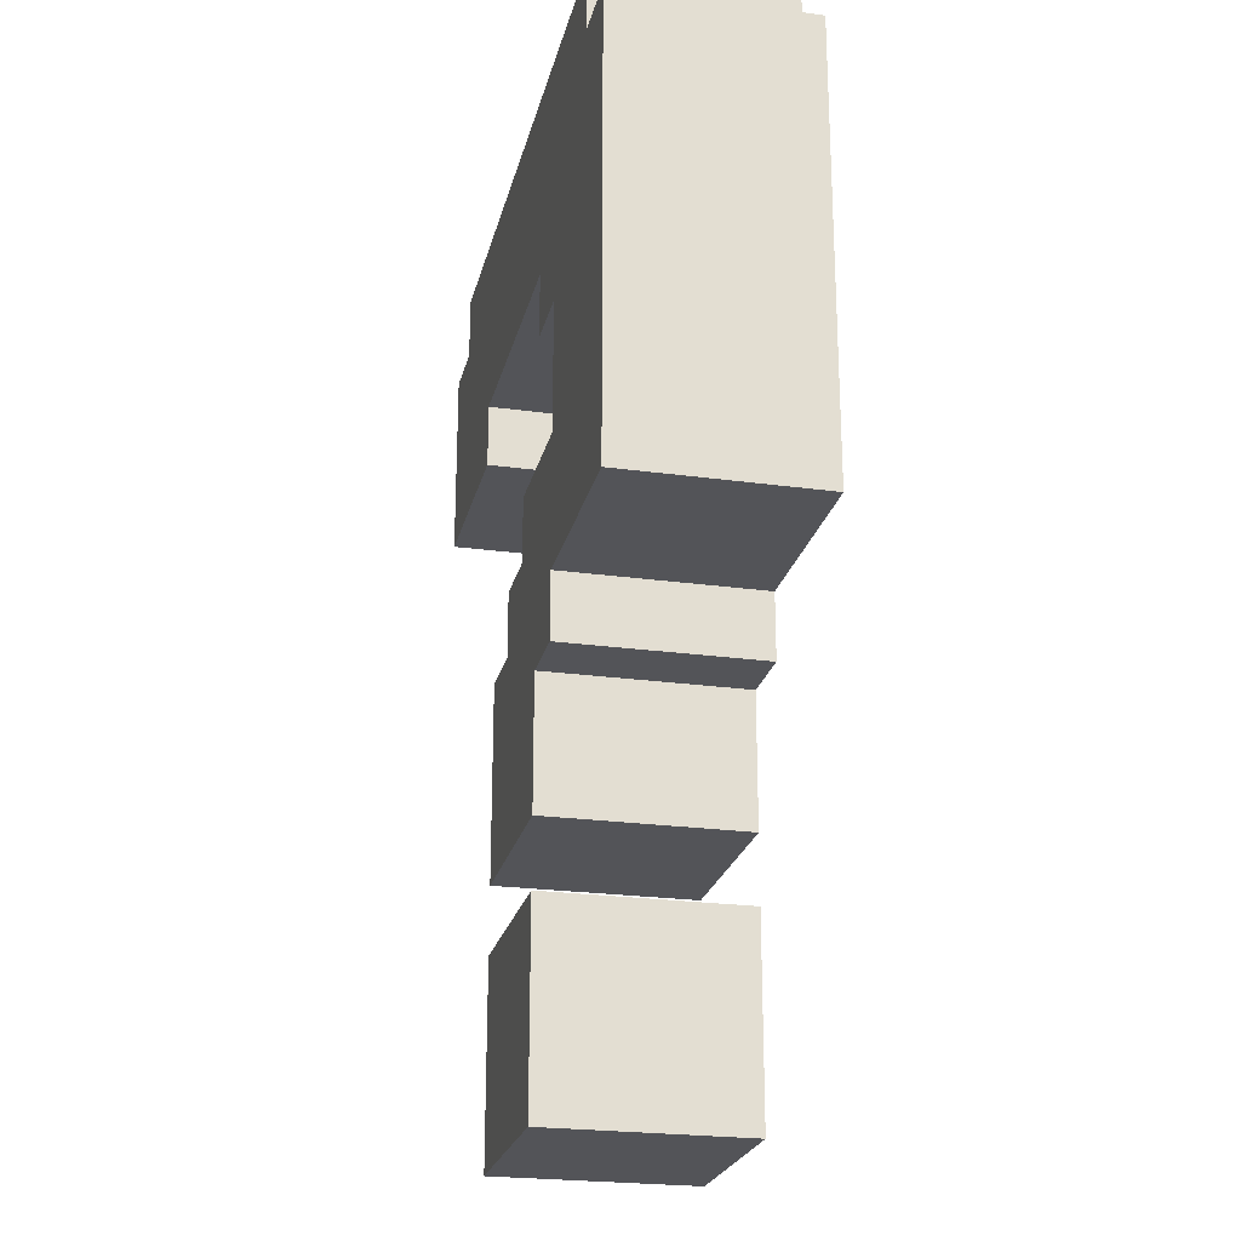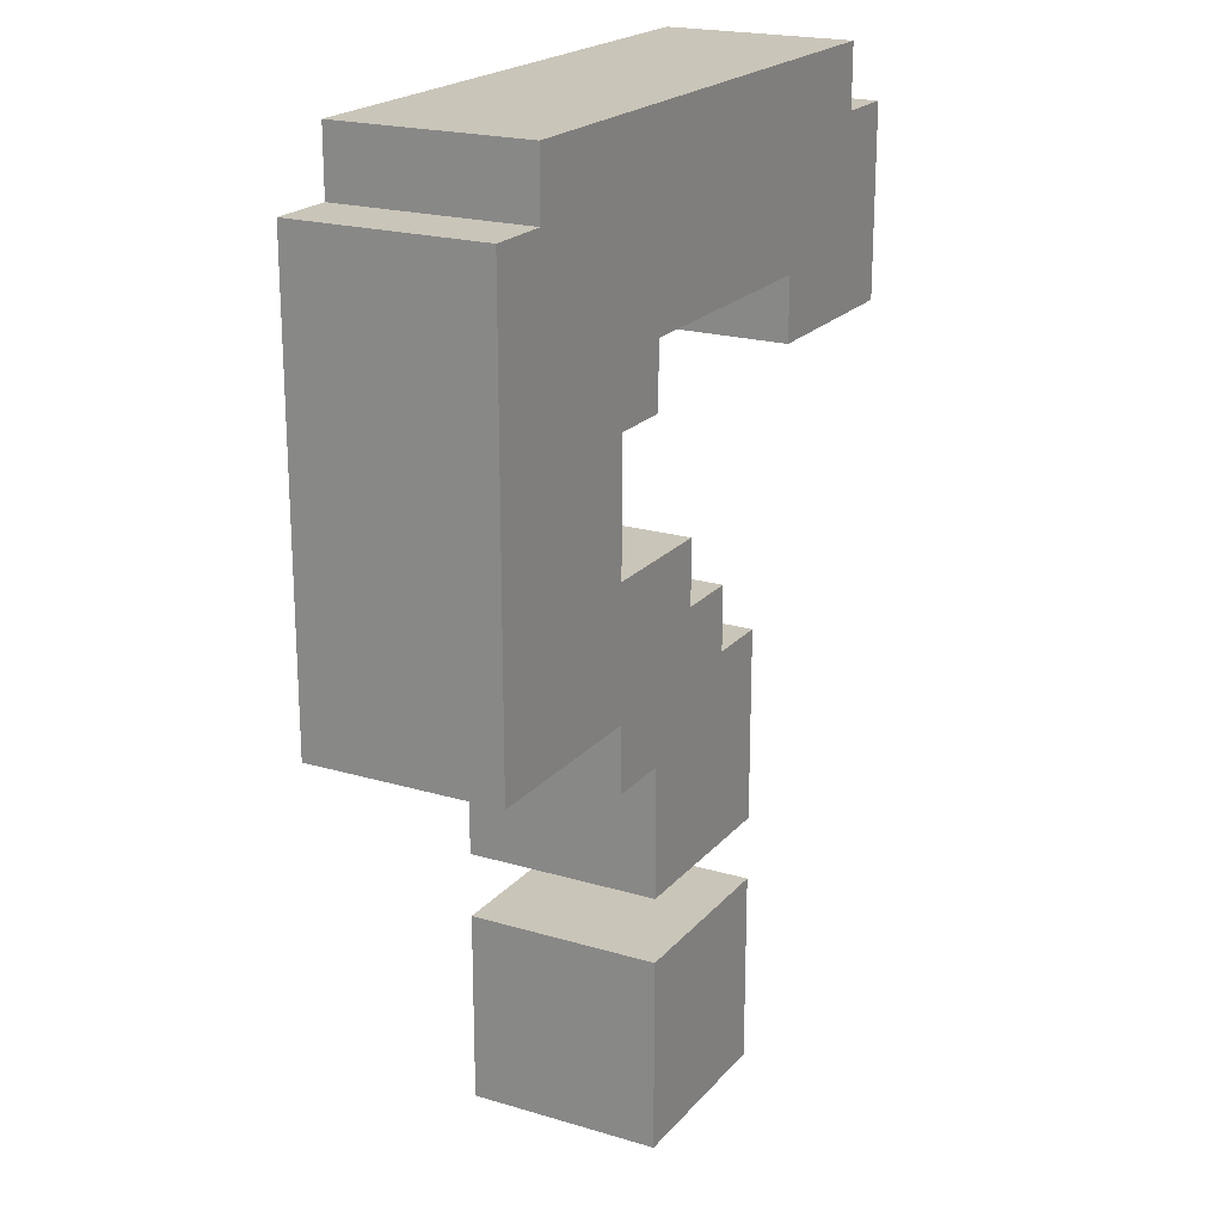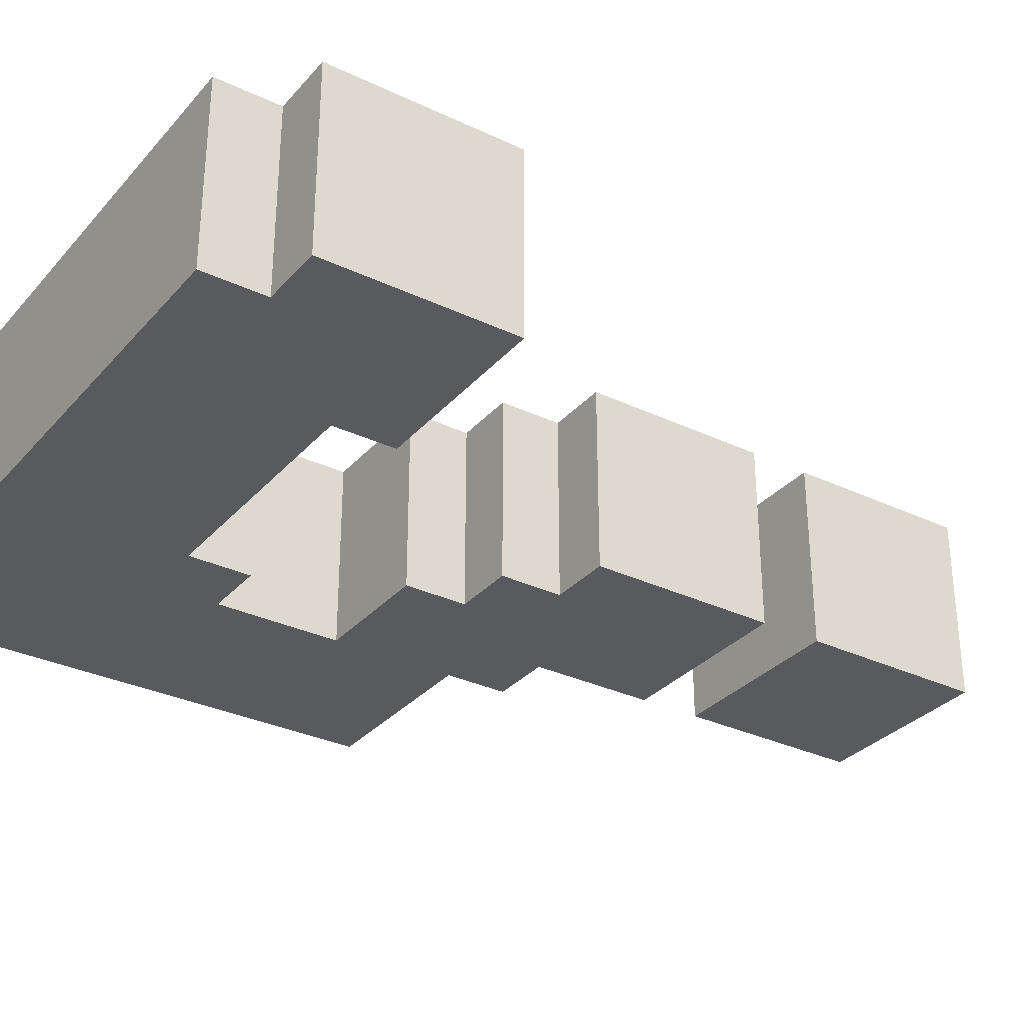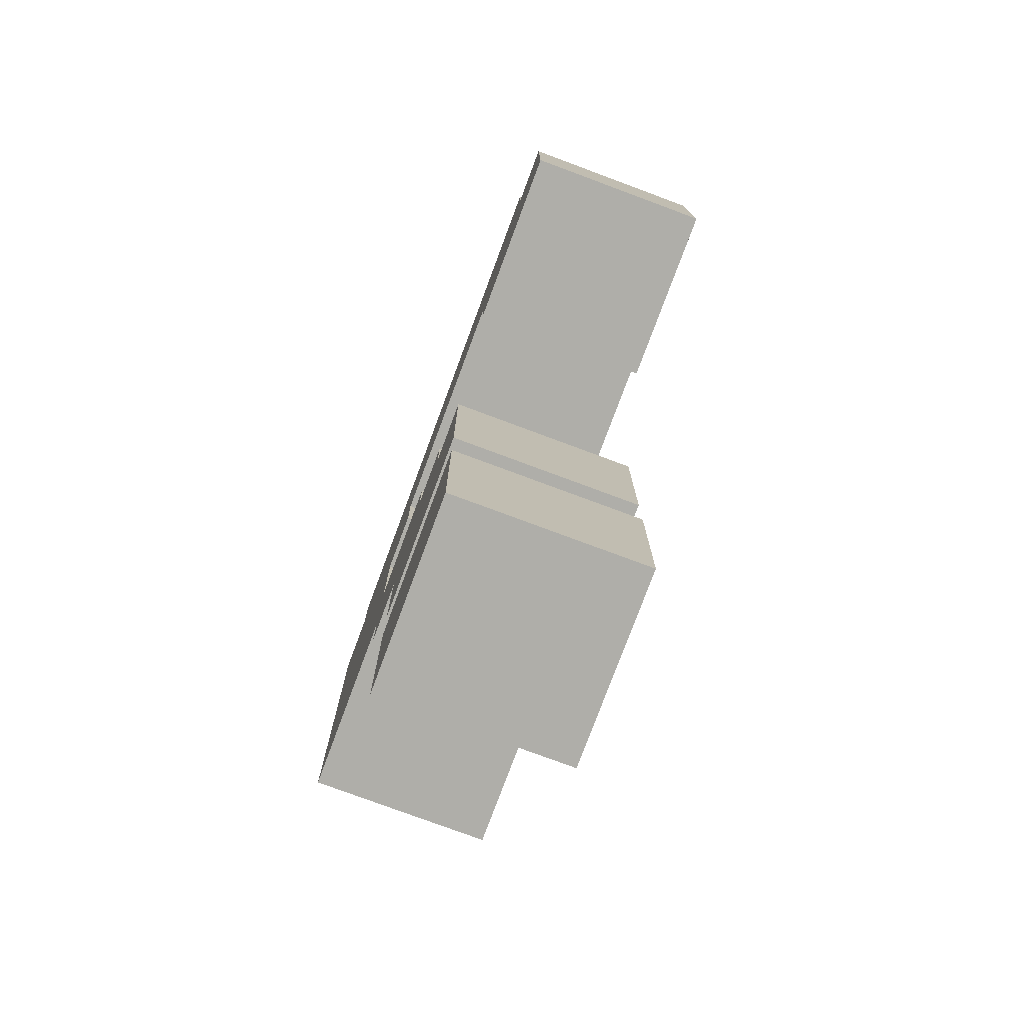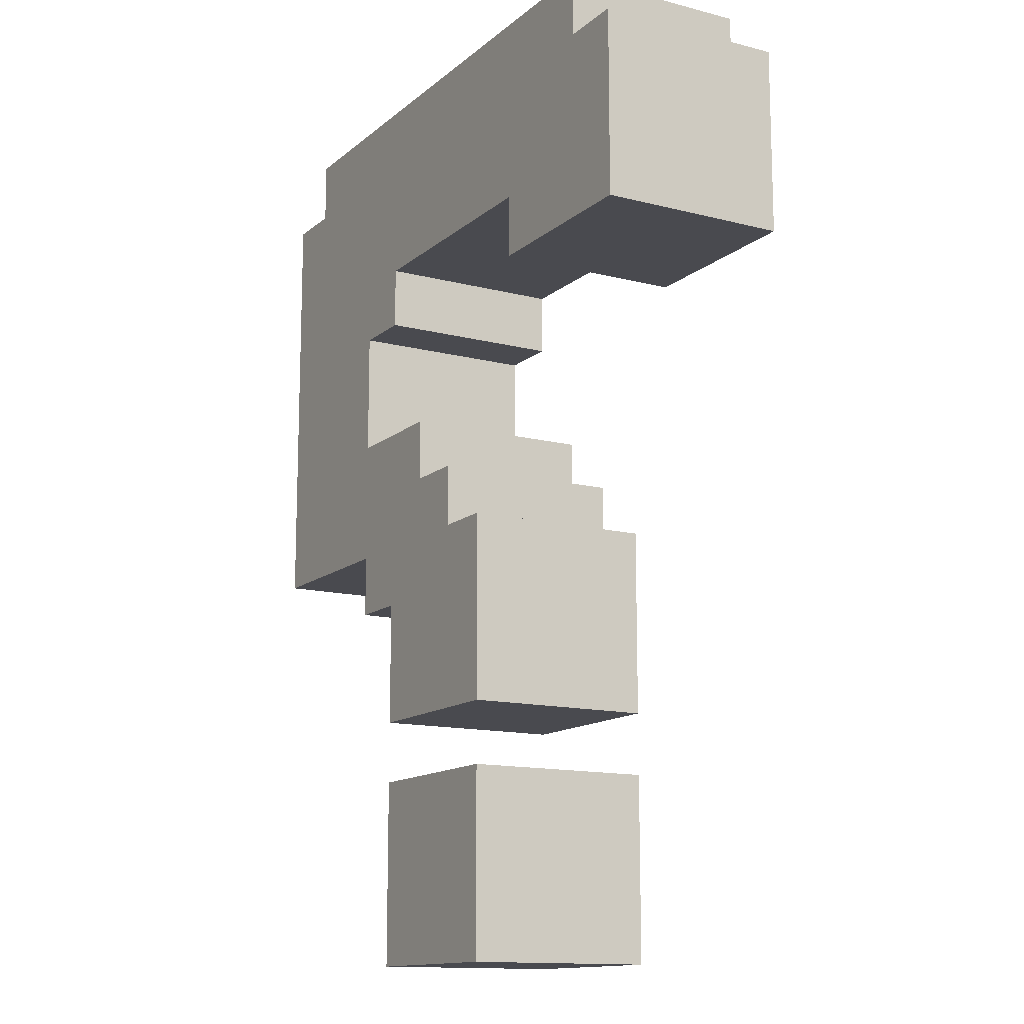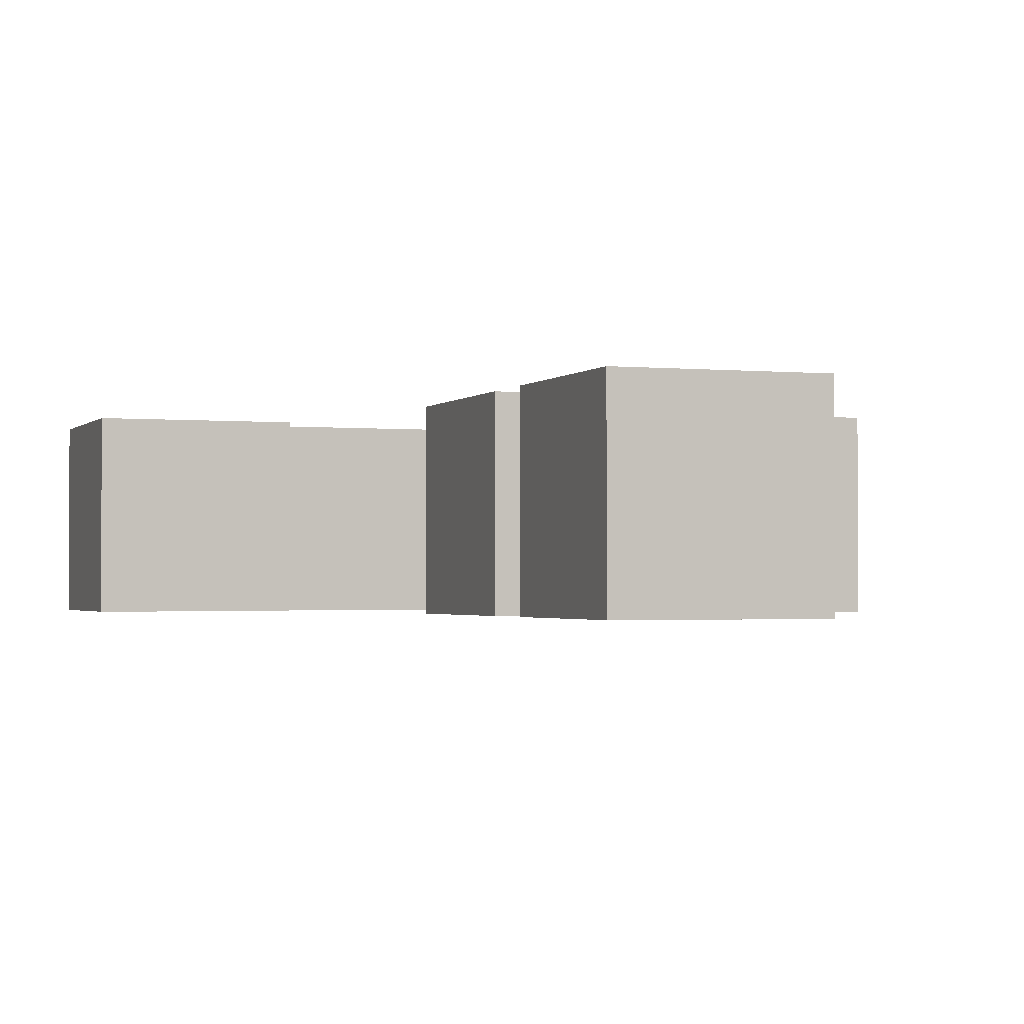
<metadata>
{"format":"obj","ext":"obj","renderer":"f3d","projection":"perspective","resolution":1024,"background":"white","views":[{"elev":-23.6,"azim":77.0,"up":"+Y"},{"elev":20.6,"azim":118.4,"up":"+Y"},{"elev":-31.6,"azim":-123.8,"up":"+Z"},{"elev":-77.5,"azim":-110.4,"up":"+Y"},{"elev":-13.5,"azim":-120.0,"up":"+Y"},{"elev":-1.7,"azim":-19.7,"up":"+Z"}]}
</metadata>
<code>
o
v -0.55 0.35 0.15
v -0.55 0.35 -0.15
v -0.55 0.65 0.15
v -0.55 0.65 -0.15
v -0.45 0.65 0.15
v -0.45 0.65 -0.15
v -0.45 0.75 0.15
v -0.45 0.75 -0.15
v -0.15 -0.75 0.15
v -0.15 -0.75 -0.15
v -0.15 -0.45 0.15
v -0.15 -0.45 -0.15
v -0.15 -0.35 0.15
v -0.15 -0.35 -0.15
v -0.15 -0.05 0.15
v -0.15 -0.05 -0.15
v -0.05 -0.05 0.15
v -0.05 -0.05 -0.15
v -0.05 0.05 0.15
v -0.05 0.05 -0.15
v 0.05 0.05 0.15
v 0.05 0.05 -0.15
v 0.05 0.15 0.15
v 0.05 0.15 -0.15
v 0.15 0.35 0.15
v 0.15 0.35 -0.15
v 0.15 0.45 0.15
v 0.15 0.45 -0.15
v 0.25 0.15 0.15
v 0.25 0.15 -0.15
v 0.25 0.35 0.15
v 0.25 0.35 -0.15
v -0.25 0.35 0.15
v -0.25 0.35 -0.15
v -0.25 0.45 0.15
v -0.25 0.45 -0.15
v 0.15 -0.75 0.15
v 0.15 -0.75 -0.15
v 0.15 -0.45 0.15
v 0.15 -0.45 -0.15
v 0.15 -0.35 0.15
v 0.15 -0.35 -0.15
v 0.15 -0.15 0.15
v 0.15 -0.15 -0.15
v 0.25 -0.15 0.15
v 0.25 -0.15 -0.15
v 0.25 -0.05 0.15
v 0.25 -0.05 -0.15
v 0.45 0.65 0.15
v 0.45 0.65 -0.15
v 0.45 0.75 0.15
v 0.45 0.75 -0.15
v 0.55 -0.05 0.15
v 0.55 -0.05 -0.15
v 0.55 0.65 0.15
v 0.55 0.65 -0.15
v -0.55 0.35 0.15
v -0.55 0.65 0.15
v -0.45 0.65 0.15
v -0.45 0.75 0.15
v -0.25 0.35 0.15
v -0.25 0.45 0.15
v -0.15 -0.75 0.15
v -0.15 -0.45 0.15
v -0.15 -0.35 0.15
v -0.15 -0.05 0.15
v -0.05 -0.05 0.15
v -0.05 0.05 0.15
v 0.05 0.05 0.15
v 0.05 0.15 0.15
v 0.15 -0.75 0.15
v 0.15 -0.45 0.15
v 0.15 -0.35 0.15
v 0.15 -0.15 0.15
v 0.15 0.35 0.15
v 0.15 0.45 0.15
v 0.25 -0.15 0.15
v 0.25 -0.05 0.15
v 0.25 0.15 0.15
v 0.25 0.35 0.15
v 0.45 0.65 0.15
v 0.45 0.75 0.15
v 0.55 -0.05 0.15
v 0.55 0.65 0.15
v -0.55 0.35 -0.15
v -0.55 0.65 -0.15
v -0.45 0.65 -0.15
v -0.45 0.75 -0.15
v -0.25 0.35 -0.15
v -0.25 0.45 -0.15
v -0.15 -0.75 -0.15
v -0.15 -0.45 -0.15
v -0.15 -0.35 -0.15
v -0.15 -0.05 -0.15
v -0.05 -0.05 -0.15
v -0.05 0.05 -0.15
v 0.05 0.05 -0.15
v 0.05 0.15 -0.15
v 0.15 -0.75 -0.15
v 0.15 -0.45 -0.15
v 0.15 -0.35 -0.15
v 0.15 -0.15 -0.15
v 0.15 0.35 -0.15
v 0.15 0.45 -0.15
v 0.25 -0.15 -0.15
v 0.25 -0.05 -0.15
v 0.25 0.15 -0.15
v 0.25 0.35 -0.15
v 0.45 0.65 -0.15
v 0.45 0.75 -0.15
v 0.55 -0.05 -0.15
v 0.55 0.65 -0.15
v -0.15 -0.75 0.15
v 0.15 -0.75 0.15
v -0.15 -0.75 -0.15
v 0.15 -0.75 -0.15
v -0.15 -0.35 0.15
v 0.15 -0.35 0.15
v -0.15 -0.35 -0.15
v 0.15 -0.35 -0.15
v 0.15 -0.15 0.15
v 0.25 -0.15 0.15
v 0.15 -0.15 -0.15
v 0.25 -0.15 -0.15
v 0.25 -0.05 0.15
v 0.55 -0.05 0.15
v 0.25 -0.05 -0.15
v 0.55 -0.05 -0.15
v -0.55 0.35 0.15
v -0.25 0.35 0.15
v 0.15 0.35 0.15
v 0.25 0.35 0.15
v -0.55 0.35 -0.15
v -0.25 0.35 -0.15
v 0.15 0.35 -0.15
v 0.25 0.35 -0.15
v -0.25 0.45 0.15
v 0.15 0.45 0.15
v -0.25 0.45 -0.15
v 0.15 0.45 -0.15
v -0.15 -0.45 0.15
v 0.15 -0.45 0.15
v -0.15 -0.45 -0.15
v 0.15 -0.45 -0.15
v -0.15 -0.05 0.15
v -0.05 -0.05 0.15
v -0.15 -0.05 -0.15
v -0.05 -0.05 -0.15
v -0.05 0.05 0.15
v 0.05 0.05 0.15
v -0.05 0.05 -0.15
v 0.05 0.05 -0.15
v 0.05 0.15 0.15
v 0.25 0.15 0.15
v 0.05 0.15 -0.15
v 0.25 0.15 -0.15
v -0.55 0.65 0.15
v -0.45 0.65 0.15
v 0.45 0.65 0.15
v 0.55 0.65 0.15
v -0.55 0.65 -0.15
v -0.45 0.65 -0.15
v 0.45 0.65 -0.15
v 0.55 0.65 -0.15
v -0.45 0.75 0.15
v 0.45 0.75 0.15
v -0.45 0.75 -0.15
v 0.45 0.75 -0.15
f 3 2 1
f 4 2 3
f 7 6 5
f 8 6 7
f 11 10 9
f 12 10 11
f 15 14 13
f 16 14 15
f 19 18 17
f 20 18 19
f 23 22 21
f 24 22 23
f 27 26 25
f 28 26 27
f 31 30 29
f 32 30 31
f 33 34 35
f 35 34 36
f 37 38 39
f 39 38 40
f 41 42 43
f 43 42 44
f 45 46 47
f 47 46 48
f 49 50 51
f 51 50 52
f 53 54 55
f 55 54 56
f 59 58 57
f 61 59 57
f 61 60 59
f 62 60 61
f 67 66 65
f 69 68 67
f 71 64 63
f 72 64 71
f 73 70 69
f 73 67 65
f 73 69 67
f 74 70 73
f 76 60 62
f 77 70 74
f 78 70 77
f 79 70 78
f 80 76 75
f 81 79 78
f 81 80 79
f 81 76 80
f 81 60 76
f 82 60 81
f 83 81 78
f 84 81 83
f 85 86 87
f 85 87 89
f 87 88 89
f 89 88 90
f 93 94 95
f 95 96 97
f 91 92 99
f 99 92 100
f 97 98 101
f 93 95 101
f 95 97 101
f 101 98 102
f 90 88 104
f 102 98 105
f 105 98 106
f 106 98 107
f 103 104 108
f 106 107 109
f 107 108 109
f 108 104 109
f 104 88 109
f 109 88 110
f 106 109 111
f 111 109 112
f 115 114 113
f 116 114 115
f 119 118 117
f 120 118 119
f 123 122 121
f 124 122 123
f 127 126 125
f 128 126 127
f 133 130 129
f 134 130 133
f 135 132 131
f 136 132 135
f 139 138 137
f 140 138 139
f 141 142 143
f 143 142 144
f 145 146 147
f 147 146 148
f 149 150 151
f 151 150 152
f 153 154 155
f 155 154 156
f 157 158 161
f 161 158 162
f 159 160 163
f 163 160 164
f 165 166 167
f 167 166 168

</code>
